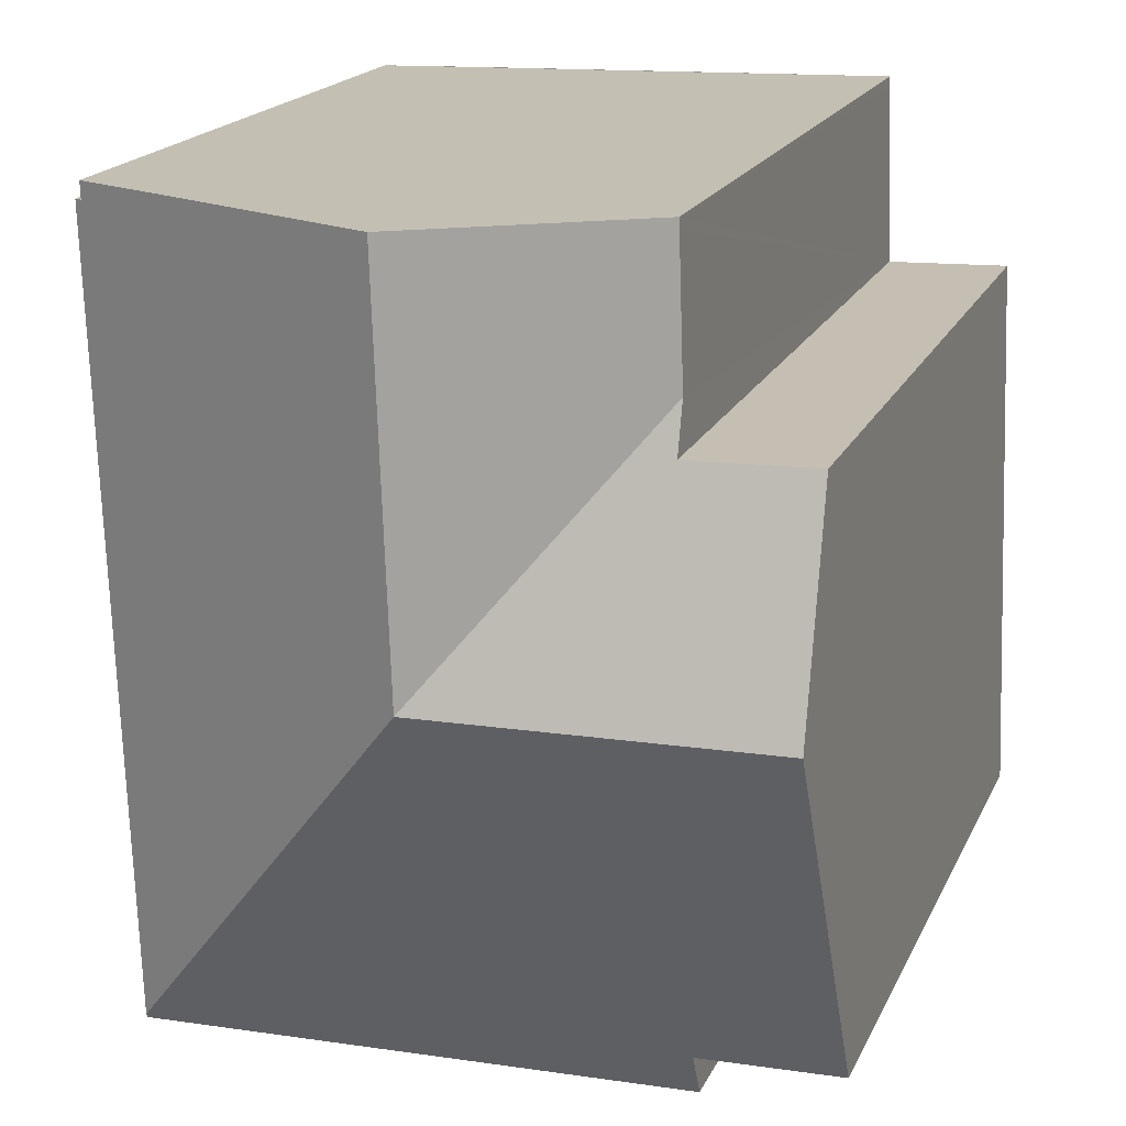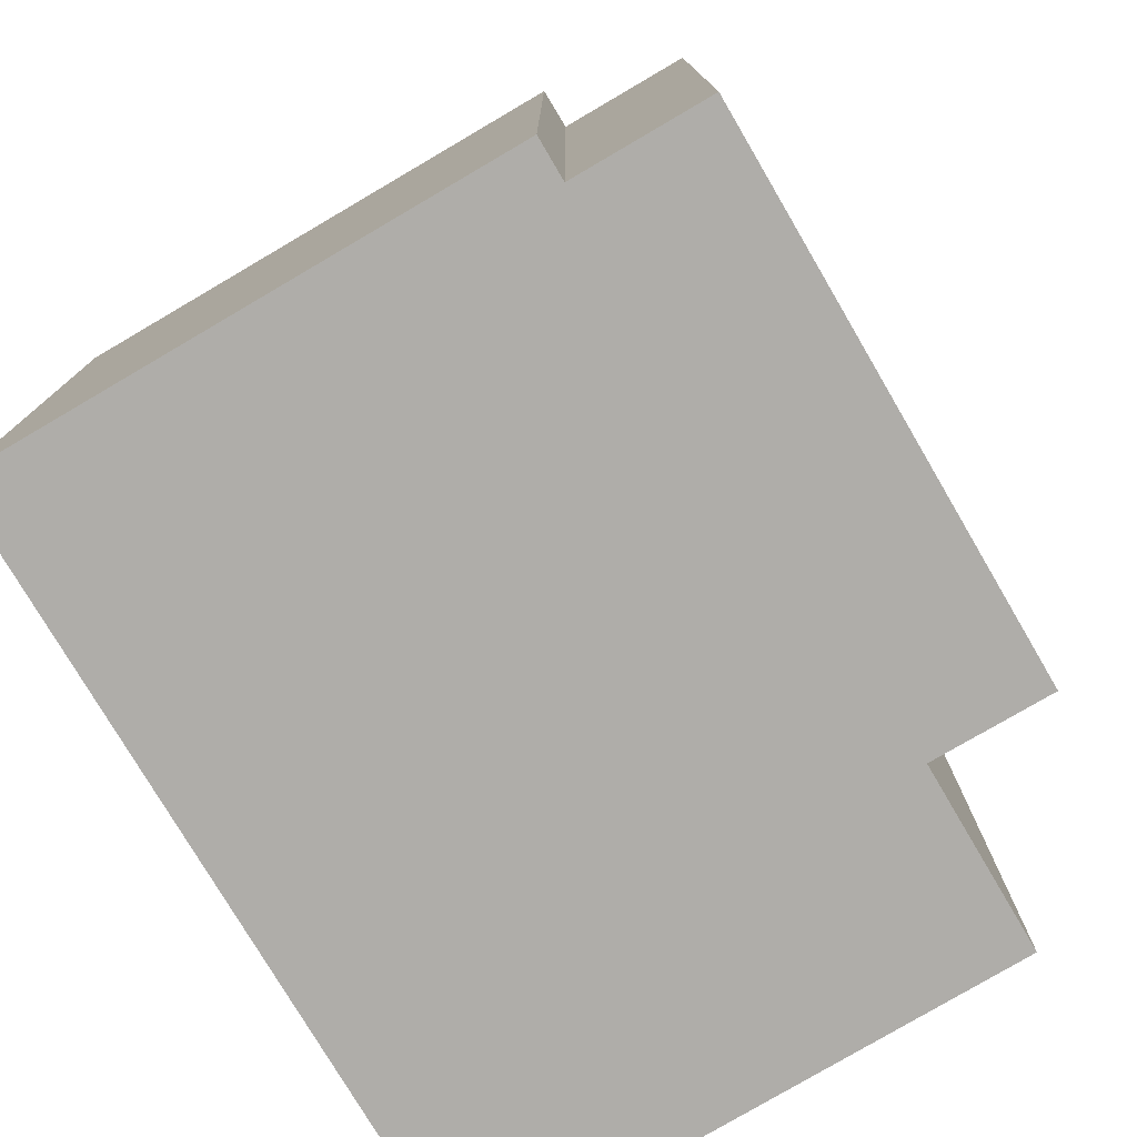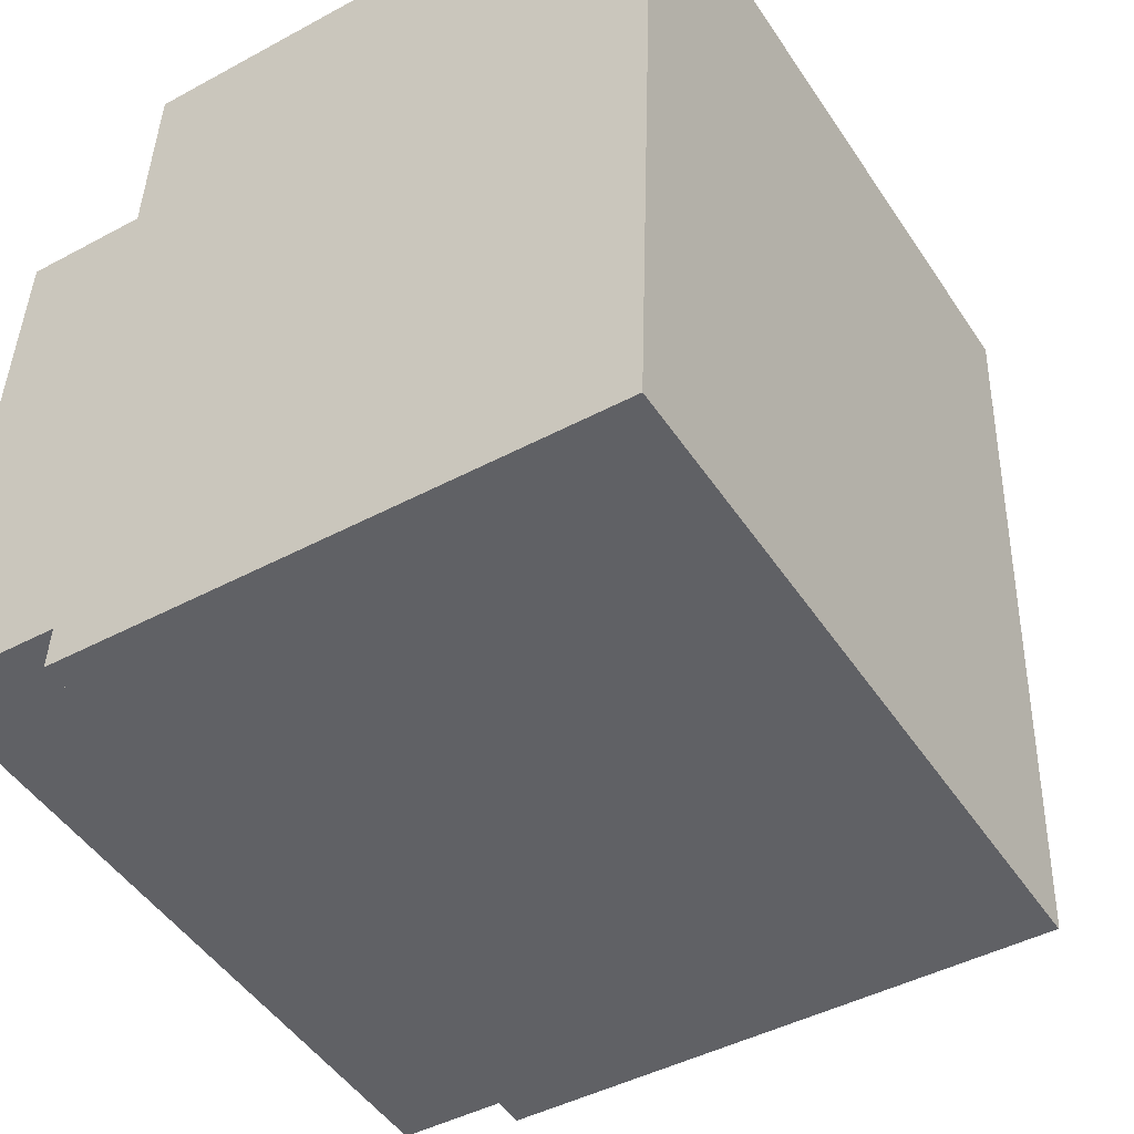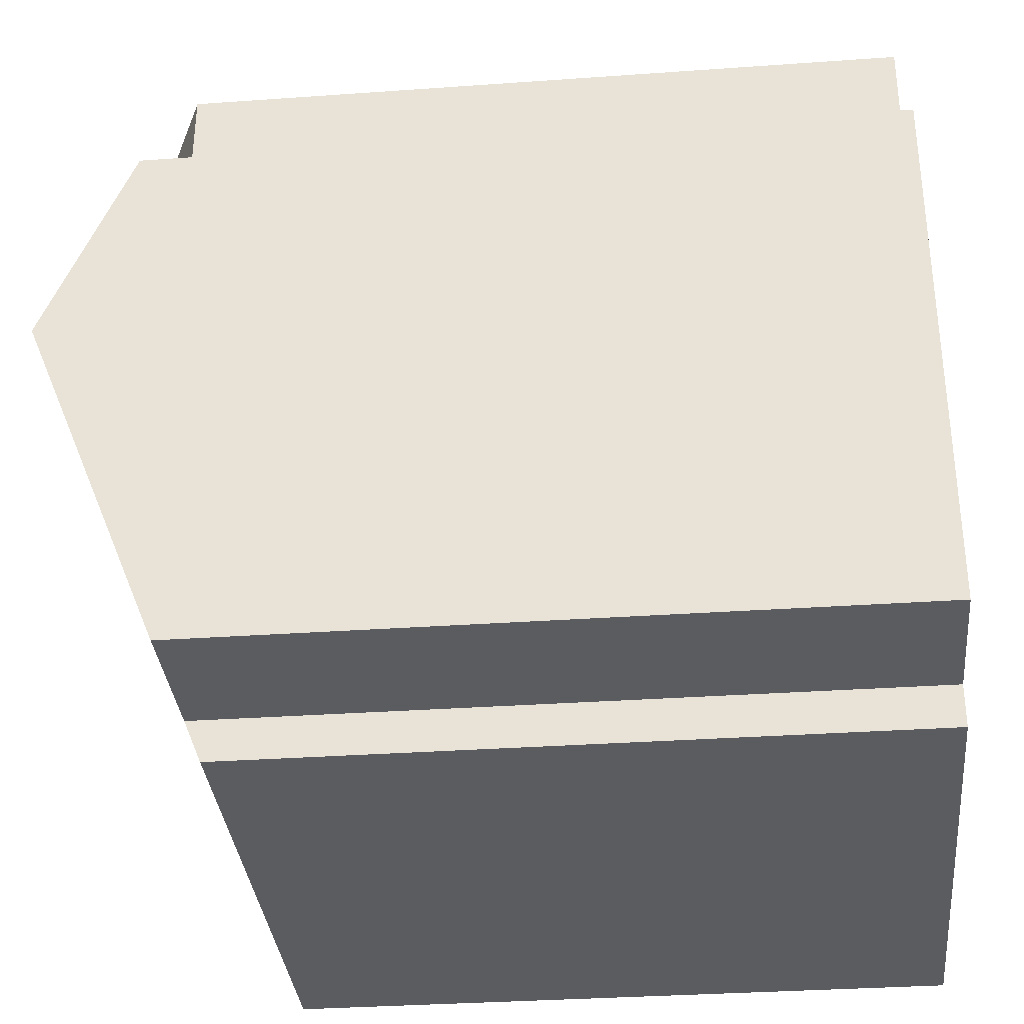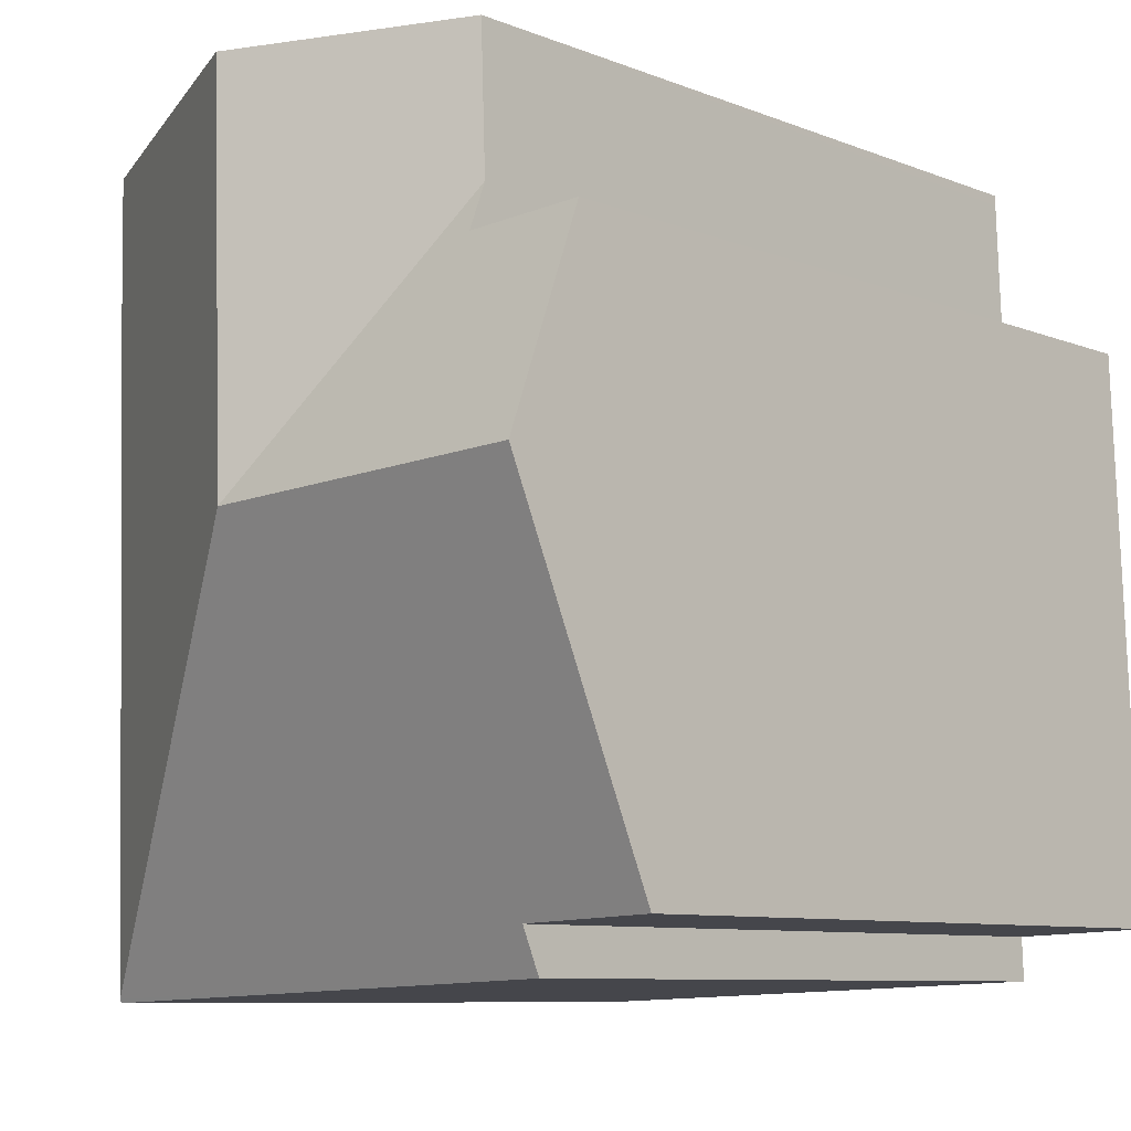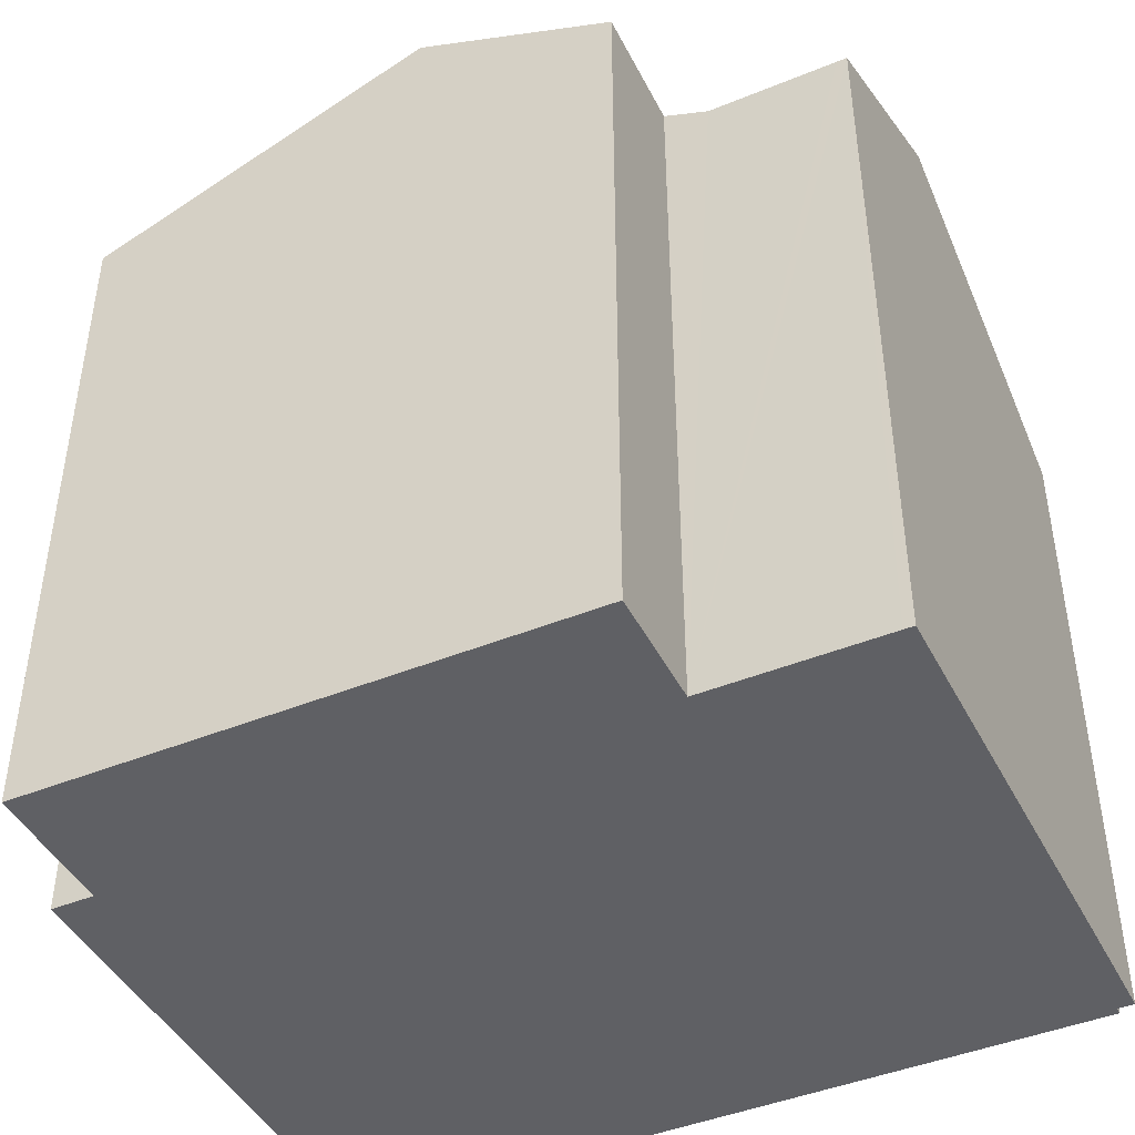
<metadata>
{"format":"obj","ext":"obj","renderer":"f3d","projection":"perspective","resolution":1024,"background":"white","views":[{"elev":18.7,"azim":-161.0,"up":"+Z"},{"elev":-77.3,"azim":-147.5,"up":"+Y"},{"elev":-48.1,"azim":32.1,"up":"+Z"},{"elev":-32.5,"azim":-84.3,"up":"+Z"},{"elev":-8.7,"azim":-136.5,"up":"+Z"},{"elev":-44.2,"azim":-62.4,"up":"+Y"}]}
</metadata>
<code>
v  6.356 15.13 6.127
v  2.565 13.61 9.962
v  2.595 13.26 10.8
v  0.234 15.13 6.304
v  0.373 13.6 10.04
v  6.601 15.13 13.27
v  2.679 13.26 13.19
v  2.686 13.26 13.38
v  12.68 12.21 11.68
v  12.58 12.27 12.79
v  12.71 12.21 12.79
v  10.67 13.19 13.15
v  12.59 12.27 13.09
v  12.24 12.21 -1.173
v  2.466 12.22 -0.871
v  12.23 12.18 -1.241
v  2.493 12.53 -0.096
v  0 12.54 7.681e-16
v  2.686 -8.192e-16 13.38
v  12.59 -8.017e-16 13.09
v  6.601 -8.125e-16 13.27
v  10.67 -8.055e-16 13.15
v  12.58 -7.832e-16 12.79
v  12.71 -7.829e-16 12.79
v  2.565 -6.1e-16 9.962
v  0.373 -6.149e-16 10.04
v  12.68 -7.149e-16 11.68
v  12.24 7.183e-17 -1.173
v  12.23 7.599e-17 -1.241
v  2.466 5.333e-17 -0.871
v  0 0 0
v  2.493 5.878e-18 -0.096
v  0.234 -3.86e-16 6.304
v  2.679 -8.076e-16 13.19
v  2.595 -6.611e-16 10.8
g defaultobject
f 1 2 3
f 2 1 4
f 4 5 2
f 6 7 8
f 7 6 3
f 3 6 1
f 9 10 11
f 10 12 13
f 12 10 9
f 12 9 14
f 12 14 6
f 6 14 1
f 15 14 16
f 14 15 1
f 1 15 17
f 1 17 4
f 4 17 18
f 19 6 8
f 6 19 12
f 12 19 13
f 13 19 20
f 20 19 21
f 20 21 22
f 23 11 10
f 11 23 24
f 5 25 2
f 25 5 26
f 20 10 13
f 10 20 23
f 24 9 11
f 9 24 14
f 14 24 27
f 14 27 28
f 14 28 16
f 16 28 29
f 16 30 15
f 30 16 29
f 17 31 18
f 31 17 32
f 15 32 17
f 32 15 30
f 31 4 18
f 4 31 5
f 5 31 26
f 26 31 33
f 25 3 2
f 3 25 7
f 7 25 8
f 8 25 34
f 8 34 19
f 34 25 35
f 22 25 20
f 25 22 35
f 35 22 21
f 35 21 34
f 34 21 19
f 28 30 29
f 30 28 27
f 30 27 32
f 32 27 31
f 31 27 33
f 33 27 25
f 33 25 26
f 25 27 24
f 25 24 23
f 25 23 20

</code>
